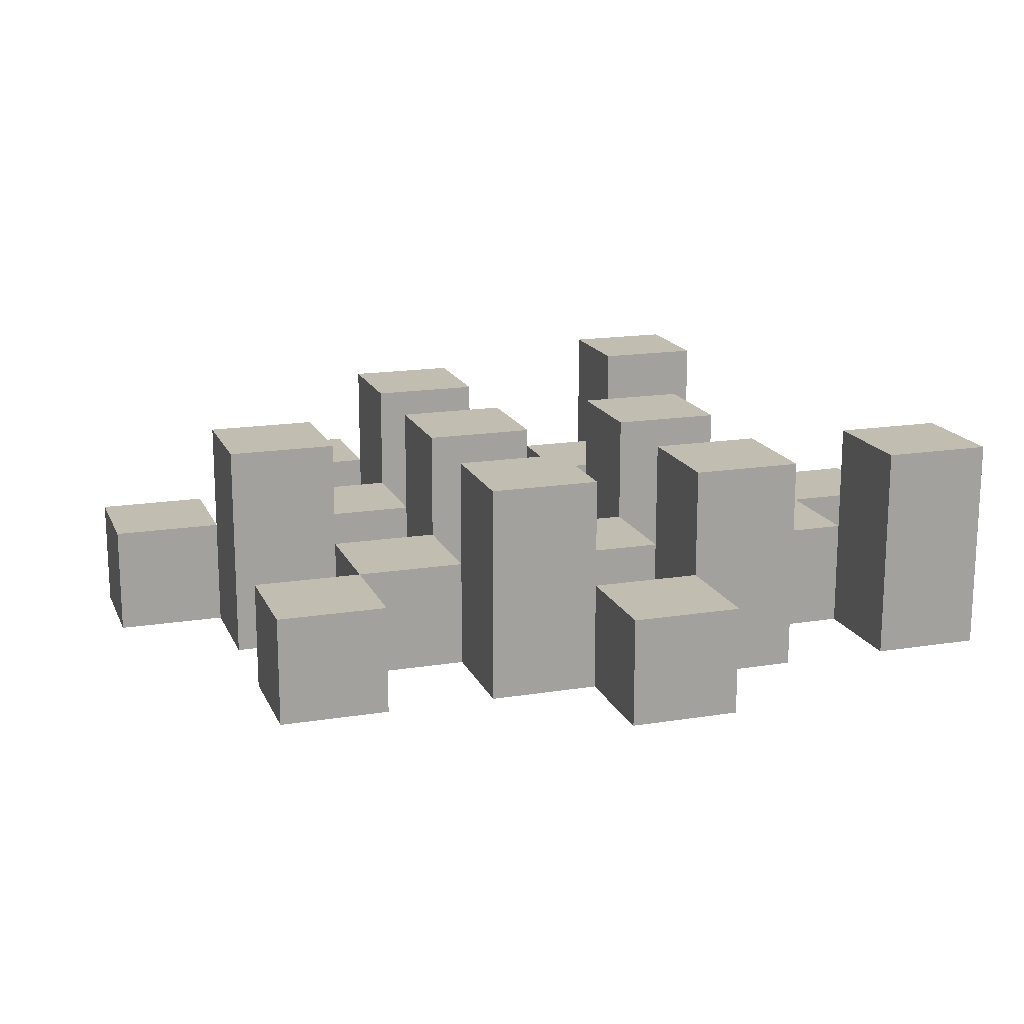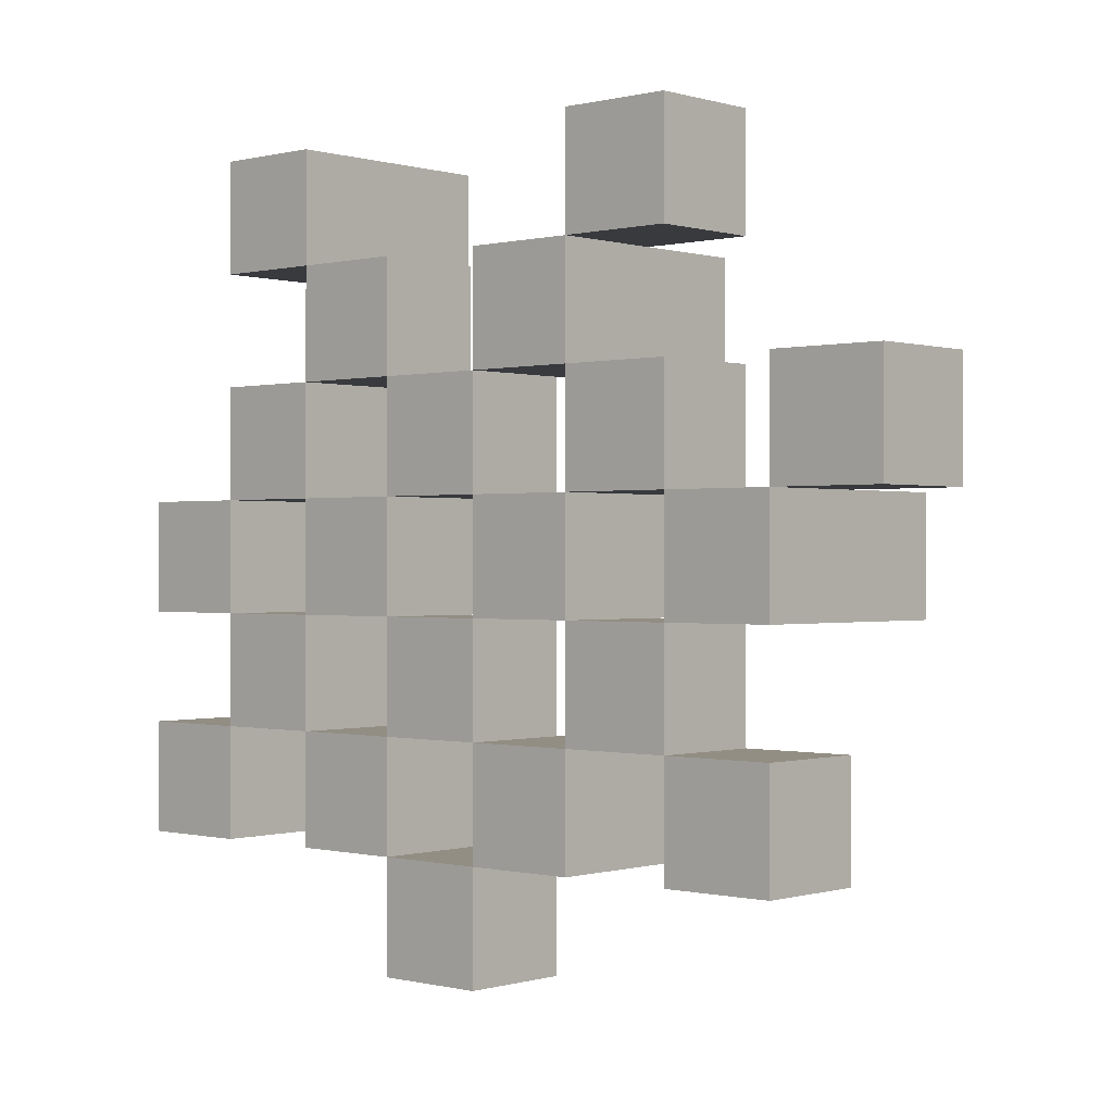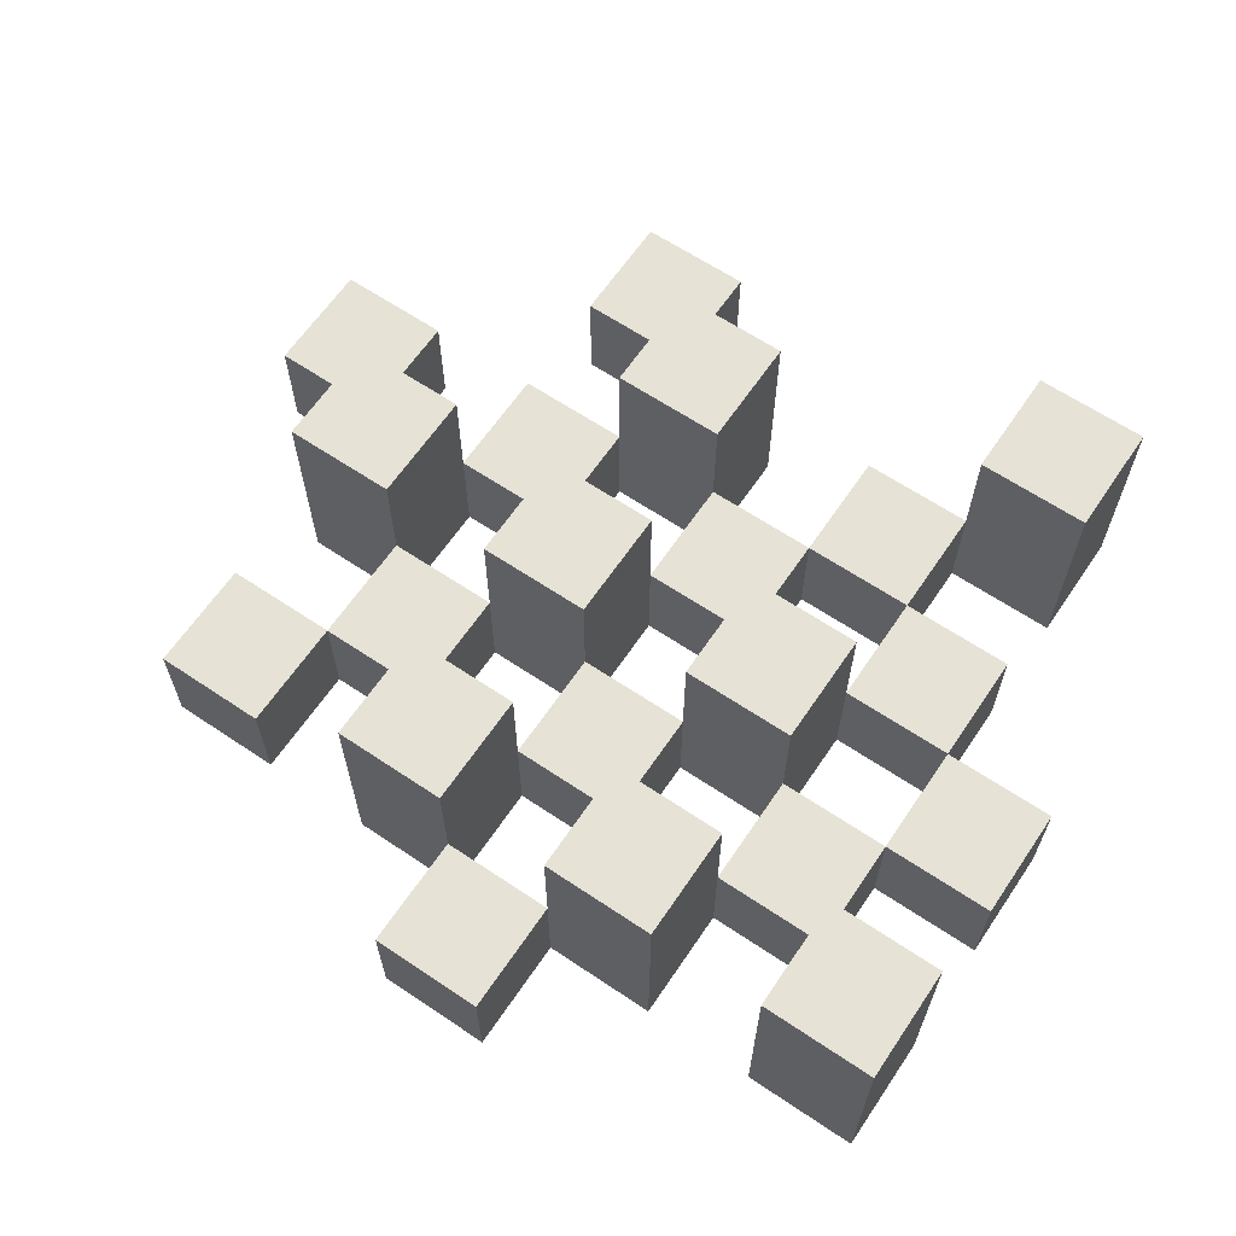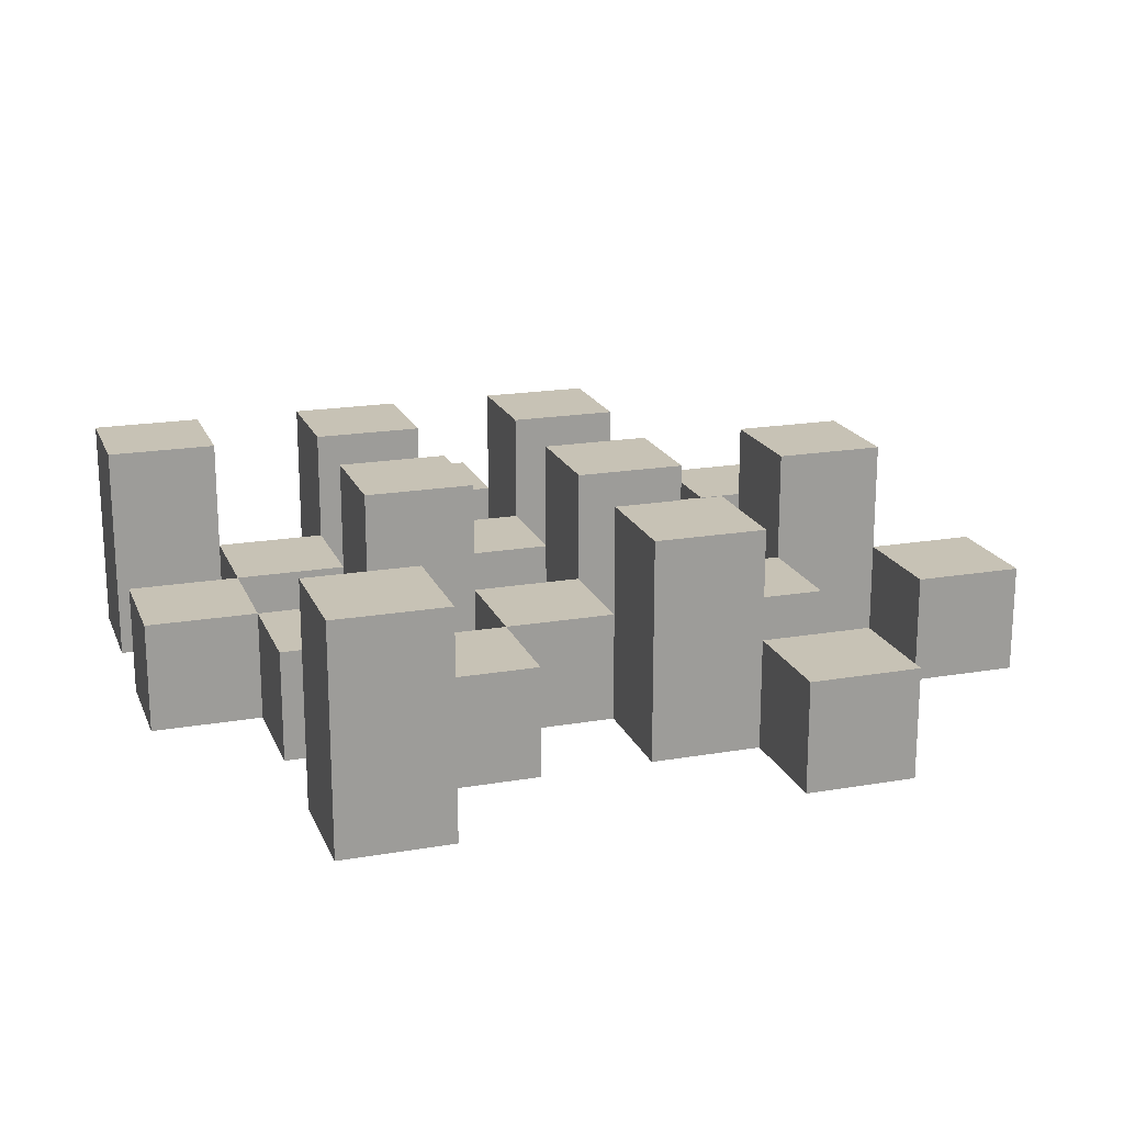
<metadata>
{"format":"obj","ext":"obj","renderer":"f3d","projection":"perspective","resolution":1024,"background":"white","views":[{"elev":16.7,"azim":161.9,"up":"+Y"},{"elev":-0.1,"azim":42.3,"up":"+Z"},{"elev":63.9,"azim":-145.9,"up":"+Y"},{"elev":19.0,"azim":-18.0,"up":"+Y"}]}
</metadata>
<code>
o
v 16.5 0.9 40.5
v 16.5 0.9 40.4
v 16.5 0.9 40.3
v 16.5 0.9 40.2
v 16.5 1 40.5
v 16.5 1 40.4
v 16.5 1.1 40.3
v 16.5 1.1 40.2
v 16.6 0.9 40.8
v 16.6 0.9 40.7
v 16.6 0.9 40.6
v 16.6 0.9 40.5
v 16.6 0.9 40.4
v 16.6 0.9 40.3
v 16.6 1 40.6
v 16.6 1 40.5
v 16.6 1 40.4
v 16.6 1 40.3
v 16.6 1.1 40.8
v 16.6 1.1 40.7
v 16.7 0.9 40.7
v 16.7 0.9 40.6
v 16.7 0.9 40.5
v 16.7 0.9 40.4
v 16.7 0.9 40.3
v 16.7 0.9 40.2
v 16.7 1 40.7
v 16.7 1 40.6
v 16.7 1 40.5
v 16.7 1 40.4
v 16.7 1 40.3
v 16.7 1.1 40.5
v 16.7 1.1 40.4
v 16.7 1.1 40.3
v 16.7 1.1 40.2
v 16.8 0.9 40.6
v 16.8 0.9 40.5
v 16.8 0.9 40.4
v 16.8 0.9 40.3
v 16.8 0.9 40.2
v 16.8 0.9 40.1
v 16.8 1 40.6
v 16.8 1 40.5
v 16.8 1 40.4
v 16.8 1 40.3
v 16.8 1 40.2
v 16.8 1 40.1
v 16.9 0.9 40.7
v 16.9 0.9 40.6
v 16.9 0.9 40.5
v 16.9 0.9 40.4
v 16.9 0.9 40.3
v 16.9 0.9 40.2
v 16.9 1 40.6
v 16.9 1 40.5
v 16.9 1 40.4
v 16.9 1 40.3
v 16.9 1 40.2
v 16.9 1.1 40.7
v 16.9 1.1 40.6
v 16.9 1.1 40.5
v 16.9 1.1 40.4
v 16.9 1.1 40.3
v 16.9 1.1 40.2
v 17 0.9 40.8
v 17 0.9 40.7
v 17 0.9 40.6
v 17 0.9 40.5
v 17 0.9 40.4
v 17 0.9 40.3
v 17 1 40.8
v 17 1 40.7
v 17 1 40.6
v 17 1 40.5
v 17 1 40.4
v 17 1 40.3
v 17.1 0.9 40.5
v 17.1 0.9 40.4
v 17.1 0.9 40.3
v 17.1 0.9 40.2
v 17.1 1 40.5
v 17.1 1 40.4
v 17.1 1 40.3
v 17.1 1 40.2
v 17.1 1.1 40.5
v 17.1 1.1 40.4
v 17.2 0.9 40.6
v 17.2 0.9 40.5
v 17.2 1 40.6
v 17.2 1 40.5
v 16.6 0.9 40.5
v 16.6 0.9 40.4
v 16.6 0.9 40.3
v 16.6 0.9 40.2
v 16.6 1 40.5
v 16.6 1 40.4
v 16.6 1 40.3
v 16.6 1.1 40.3
v 16.6 1.1 40.2
v 16.7 0.9 40.8
v 16.7 0.9 40.7
v 16.7 0.9 40.6
v 16.7 0.9 40.5
v 16.7 0.9 40.4
v 16.7 0.9 40.3
v 16.7 1 40.7
v 16.7 1 40.6
v 16.7 1 40.5
v 16.7 1 40.4
v 16.7 1 40.3
v 16.7 1.1 40.8
v 16.7 1.1 40.7
v 16.8 0.9 40.7
v 16.8 0.9 40.6
v 16.8 0.9 40.5
v 16.8 0.9 40.4
v 16.8 0.9 40.3
v 16.8 0.9 40.2
v 16.8 1 40.7
v 16.8 1 40.6
v 16.8 1 40.5
v 16.8 1 40.4
v 16.8 1 40.3
v 16.8 1 40.2
v 16.8 1.1 40.5
v 16.8 1.1 40.4
v 16.8 1.1 40.3
v 16.8 1.1 40.2
v 16.9 0.9 40.6
v 16.9 0.9 40.5
v 16.9 0.9 40.4
v 16.9 0.9 40.3
v 16.9 0.9 40.2
v 16.9 0.9 40.1
v 16.9 1 40.6
v 16.9 1 40.5
v 16.9 1 40.4
v 16.9 1 40.3
v 16.9 1 40.2
v 16.9 1 40.1
v 17 0.9 40.7
v 17 0.9 40.6
v 17 0.9 40.5
v 17 0.9 40.4
v 17 0.9 40.3
v 17 0.9 40.2
v 17 1 40.7
v 17 1 40.6
v 17 1 40.5
v 17 1 40.4
v 17 1 40.3
v 17 1.1 40.7
v 17 1.1 40.6
v 17 1.1 40.5
v 17 1.1 40.4
v 17 1.1 40.3
v 17 1.1 40.2
v 17.1 0.9 40.8
v 17.1 0.9 40.7
v 17.1 0.9 40.6
v 17.1 0.9 40.5
v 17.1 0.9 40.4
v 17.1 0.9 40.3
v 17.1 1 40.8
v 17.1 1 40.7
v 17.1 1 40.6
v 17.1 1 40.5
v 17.1 1 40.4
v 17.1 1 40.3
v 17.2 0.9 40.5
v 17.2 0.9 40.4
v 17.2 0.9 40.3
v 17.2 0.9 40.2
v 17.2 1 40.5
v 17.2 1 40.3
v 17.2 1 40.2
v 17.2 1.1 40.5
v 17.2 1.1 40.4
v 17.3 0.9 40.6
v 17.3 0.9 40.5
v 17.3 1 40.6
v 17.3 1 40.5
v 16.6 0.9 40.8
v 16.6 1.1 40.8
v 16.7 0.9 40.8
v 16.7 1.1 40.8
v 17 0.9 40.8
v 17 1 40.8
v 17.1 0.9 40.8
v 17.1 1 40.8
v 16.7 0.9 40.7
v 16.7 1 40.7
v 16.8 0.9 40.7
v 16.8 1 40.7
v 16.9 0.9 40.7
v 16.9 1.1 40.7
v 17 0.9 40.7
v 17 1 40.7
v 17 1.1 40.7
v 16.6 0.9 40.6
v 16.6 1 40.6
v 16.7 0.9 40.6
v 16.7 1 40.6
v 16.8 0.9 40.6
v 16.8 1 40.6
v 16.9 0.9 40.6
v 16.9 1 40.6
v 17 0.9 40.6
v 17 1 40.6
v 17.1 0.9 40.6
v 17.1 1 40.6
v 17.2 0.9 40.6
v 17.2 1 40.6
v 17.3 0.9 40.6
v 17.3 1 40.6
v 16.5 0.9 40.5
v 16.5 1 40.5
v 16.6 0.9 40.5
v 16.6 1 40.5
v 16.7 0.9 40.5
v 16.7 1 40.5
v 16.7 1.1 40.5
v 16.8 0.9 40.5
v 16.8 1 40.5
v 16.8 1.1 40.5
v 16.9 0.9 40.5
v 16.9 1 40.5
v 16.9 1.1 40.5
v 17 0.9 40.5
v 17 1 40.5
v 17 1.1 40.5
v 17.1 0.9 40.5
v 17.1 1 40.5
v 17.1 1.1 40.5
v 17.2 0.9 40.5
v 17.2 1 40.5
v 17.2 1.1 40.5
v 16.6 0.9 40.4
v 16.6 1 40.4
v 16.7 0.9 40.4
v 16.7 1 40.4
v 16.8 0.9 40.4
v 16.8 1 40.4
v 16.9 0.9 40.4
v 16.9 1 40.4
v 17 0.9 40.4
v 17 1 40.4
v 17.1 0.9 40.4
v 17.1 1 40.4
v 16.5 0.9 40.3
v 16.5 1.1 40.3
v 16.6 0.9 40.3
v 16.6 1 40.3
v 16.6 1.1 40.3
v 16.7 0.9 40.3
v 16.7 1 40.3
v 16.7 1.1 40.3
v 16.8 0.9 40.3
v 16.8 1 40.3
v 16.8 1.1 40.3
v 16.9 0.9 40.3
v 16.9 1 40.3
v 16.9 1.1 40.3
v 17 0.9 40.3
v 17 1 40.3
v 17 1.1 40.3
v 17.1 0.9 40.3
v 17.1 1 40.3
v 17.2 0.9 40.3
v 17.2 1 40.3
v 16.8 0.9 40.2
v 16.8 1 40.2
v 16.9 0.9 40.2
v 16.9 1 40.2
v 16.6 0.9 40.7
v 16.6 1.1 40.7
v 16.7 0.9 40.7
v 16.7 1 40.7
v 16.7 1.1 40.7
v 17 0.9 40.7
v 17 1 40.7
v 17.1 0.9 40.7
v 17.1 1 40.7
v 16.7 0.9 40.6
v 16.7 1 40.6
v 16.8 0.9 40.6
v 16.8 1 40.6
v 16.9 0.9 40.6
v 16.9 1 40.6
v 16.9 1.1 40.6
v 17 0.9 40.6
v 17 1 40.6
v 17 1.1 40.6
v 16.6 0.9 40.5
v 16.6 1 40.5
v 16.7 0.9 40.5
v 16.7 1 40.5
v 16.8 0.9 40.5
v 16.8 1 40.5
v 16.9 0.9 40.5
v 16.9 1 40.5
v 17 0.9 40.5
v 17 1 40.5
v 17.1 0.9 40.5
v 17.1 1 40.5
v 17.2 0.9 40.5
v 17.2 1 40.5
v 17.3 0.9 40.5
v 17.3 1 40.5
v 16.5 0.9 40.4
v 16.5 1 40.4
v 16.6 0.9 40.4
v 16.6 1 40.4
v 16.7 0.9 40.4
v 16.7 1 40.4
v 16.7 1.1 40.4
v 16.8 0.9 40.4
v 16.8 1 40.4
v 16.8 1.1 40.4
v 16.9 0.9 40.4
v 16.9 1 40.4
v 16.9 1.1 40.4
v 17 0.9 40.4
v 17 1 40.4
v 17 1.1 40.4
v 17.1 0.9 40.4
v 17.1 1 40.4
v 17.1 1.1 40.4
v 17.2 0.9 40.4
v 17.2 1.1 40.4
v 16.6 0.9 40.3
v 16.6 1 40.3
v 16.7 0.9 40.3
v 16.7 1 40.3
v 16.8 0.9 40.3
v 16.8 1 40.3
v 16.9 0.9 40.3
v 16.9 1 40.3
v 17 0.9 40.3
v 17 1 40.3
v 17.1 0.9 40.3
v 17.1 1 40.3
v 16.5 0.9 40.2
v 16.5 1.1 40.2
v 16.6 0.9 40.2
v 16.6 1.1 40.2
v 16.7 0.9 40.2
v 16.7 1.1 40.2
v 16.8 0.9 40.2
v 16.8 1 40.2
v 16.8 1.1 40.2
v 16.9 0.9 40.2
v 16.9 1 40.2
v 16.9 1.1 40.2
v 17 0.9 40.2
v 17 1.1 40.2
v 17.1 0.9 40.2
v 17.1 1 40.2
v 17.2 0.9 40.2
v 17.2 1 40.2
v 16.8 0.9 40.1
v 16.8 1 40.1
v 16.9 0.9 40.1
v 16.9 1 40.1
v 16.6 0.9 40.8
v 16.7 0.9 40.8
v 17 0.9 40.8
v 17.1 0.9 40.8
v 16.6 0.9 40.7
v 16.7 0.9 40.7
v 16.8 0.9 40.7
v 16.9 0.9 40.7
v 17 0.9 40.7
v 17.1 0.9 40.7
v 16.6 0.9 40.6
v 16.7 0.9 40.6
v 16.8 0.9 40.6
v 16.9 0.9 40.6
v 17 0.9 40.6
v 17.1 0.9 40.6
v 17.2 0.9 40.6
v 17.3 0.9 40.6
v 16.5 0.9 40.5
v 16.6 0.9 40.5
v 16.7 0.9 40.5
v 16.8 0.9 40.5
v 16.9 0.9 40.5
v 17 0.9 40.5
v 17.1 0.9 40.5
v 17.2 0.9 40.5
v 17.3 0.9 40.5
v 16.5 0.9 40.4
v 16.6 0.9 40.4
v 16.7 0.9 40.4
v 16.8 0.9 40.4
v 16.9 0.9 40.4
v 17 0.9 40.4
v 17.1 0.9 40.4
v 17.2 0.9 40.4
v 16.5 0.9 40.3
v 16.6 0.9 40.3
v 16.7 0.9 40.3
v 16.8 0.9 40.3
v 16.9 0.9 40.3
v 17 0.9 40.3
v 17.1 0.9 40.3
v 17.2 0.9 40.3
v 16.5 0.9 40.2
v 16.6 0.9 40.2
v 16.7 0.9 40.2
v 16.8 0.9 40.2
v 16.9 0.9 40.2
v 17 0.9 40.2
v 17.1 0.9 40.2
v 17.2 0.9 40.2
v 16.8 0.9 40.1
v 16.9 0.9 40.1
v 17 1 40.8
v 17.1 1 40.8
v 16.7 1 40.7
v 16.8 1 40.7
v 17 1 40.7
v 17.1 1 40.7
v 16.6 1 40.6
v 16.7 1 40.6
v 16.8 1 40.6
v 16.9 1 40.6
v 17 1 40.6
v 17.1 1 40.6
v 17.2 1 40.6
v 17.3 1 40.6
v 16.5 1 40.5
v 16.6 1 40.5
v 16.7 1 40.5
v 16.8 1 40.5
v 16.9 1 40.5
v 17 1 40.5
v 17.1 1 40.5
v 17.2 1 40.5
v 17.3 1 40.5
v 16.5 1 40.4
v 16.6 1 40.4
v 16.7 1 40.4
v 16.8 1 40.4
v 16.9 1 40.4
v 17 1 40.4
v 17.1 1 40.4
v 16.6 1 40.3
v 16.7 1 40.3
v 16.8 1 40.3
v 16.9 1 40.3
v 17 1 40.3
v 17.1 1 40.3
v 17.2 1 40.3
v 16.8 1 40.2
v 16.9 1 40.2
v 17.1 1 40.2
v 17.2 1 40.2
v 16.8 1 40.1
v 16.9 1 40.1
v 16.6 1.1 40.8
v 16.7 1.1 40.8
v 16.6 1.1 40.7
v 16.7 1.1 40.7
v 16.9 1.1 40.7
v 17 1.1 40.7
v 16.9 1.1 40.6
v 17 1.1 40.6
v 16.7 1.1 40.5
v 16.8 1.1 40.5
v 16.9 1.1 40.5
v 17 1.1 40.5
v 17.1 1.1 40.5
v 17.2 1.1 40.5
v 16.7 1.1 40.4
v 16.8 1.1 40.4
v 16.9 1.1 40.4
v 17 1.1 40.4
v 17.1 1.1 40.4
v 17.2 1.1 40.4
v 16.5 1.1 40.3
v 16.6 1.1 40.3
v 16.7 1.1 40.3
v 16.8 1.1 40.3
v 16.9 1.1 40.3
v 17 1.1 40.3
v 16.5 1.1 40.2
v 16.6 1.1 40.2
v 16.7 1.1 40.2
v 16.8 1.1 40.2
v 16.9 1.1 40.2
v 17 1.1 40.2
f 5 2 1
f 6 2 5
f 7 4 3
f 8 4 7
f 15 12 11
f 16 12 15
f 17 14 13
f 18 14 17
f 19 10 9
f 20 10 19
f 27 22 21
f 28 22 27
f 29 24 23
f 30 24 29
f 31 26 25
f 32 30 29
f 33 30 32
f 34 26 31
f 35 26 34
f 42 37 36
f 43 37 42
f 44 39 38
f 45 39 44
f 46 41 40
f 47 41 46
f 54 49 48
f 55 51 50
f 56 51 55
f 57 53 52
f 58 53 57
f 59 54 48
f 60 54 59
f 61 56 55
f 62 56 61
f 63 58 57
f 64 58 63
f 71 66 65
f 72 66 71
f 73 68 67
f 74 68 73
f 75 70 69
f 76 70 75
f 81 78 77
f 82 78 81
f 83 80 79
f 84 80 83
f 85 82 81
f 86 82 85
f 89 88 87
f 90 88 89
f 91 92 95
f 95 92 96
f 93 94 97
f 97 94 98
f 98 94 99
f 100 101 106
f 102 103 107
f 107 103 108
f 104 105 109
f 109 105 110
f 100 106 111
f 111 106 112
f 113 114 119
f 119 114 120
f 115 116 121
f 121 116 122
f 117 118 123
f 123 118 124
f 121 122 125
f 125 122 126
f 123 124 127
f 127 124 128
f 129 130 135
f 135 130 136
f 131 132 137
f 137 132 138
f 133 134 139
f 139 134 140
f 141 142 147
f 147 142 148
f 143 144 149
f 149 144 150
f 145 146 151
f 147 148 152
f 152 148 153
f 149 150 154
f 154 150 155
f 151 146 156
f 156 146 157
f 158 159 164
f 164 159 165
f 160 161 166
f 166 161 167
f 162 163 168
f 168 163 169
f 170 171 174
f 172 173 175
f 175 173 176
f 174 171 177
f 177 171 178
f 179 180 181
f 181 180 182
f 185 184 183
f 186 184 185
f 189 188 187
f 190 188 189
f 193 192 191
f 194 192 193
f 197 196 195
f 198 196 197
f 199 196 198
f 202 201 200
f 203 201 202
f 206 205 204
f 207 205 206
f 210 209 208
f 211 209 210
f 214 213 212
f 215 213 214
f 218 217 216
f 219 217 218
f 223 221 220
f 223 222 221
f 224 222 223
f 225 222 224
f 229 227 226
f 229 228 227
f 230 228 229
f 231 228 230
f 235 233 232
f 235 234 233
f 236 234 235
f 237 234 236
f 240 239 238
f 241 239 240
f 244 243 242
f 245 243 244
f 248 247 246
f 249 247 248
f 252 251 250
f 253 251 252
f 254 251 253
f 258 256 255
f 258 257 256
f 259 257 258
f 260 257 259
f 264 262 261
f 264 263 262
f 265 263 264
f 266 263 265
f 269 268 267
f 270 268 269
f 273 272 271
f 274 272 273
f 275 276 277
f 277 276 278
f 278 276 279
f 280 281 282
f 282 281 283
f 284 285 286
f 286 285 287
f 288 289 291
f 289 290 291
f 291 290 292
f 292 290 293
f 294 295 296
f 296 295 297
f 298 299 300
f 300 299 301
f 302 303 304
f 304 303 305
f 306 307 308
f 308 307 309
f 310 311 312
f 312 311 313
f 314 315 317
f 315 316 317
f 317 316 318
f 318 316 319
f 320 321 323
f 321 322 323
f 323 322 324
f 324 322 325
f 326 327 329
f 327 328 329
f 329 328 330
f 331 332 333
f 333 332 334
f 335 336 337
f 337 336 338
f 339 340 341
f 341 340 342
f 343 344 345
f 345 344 346
f 347 348 349
f 349 348 350
f 350 348 351
f 352 353 355
f 353 354 355
f 355 354 356
f 357 358 359
f 359 358 360
f 361 362 363
f 363 362 364
f 369 366 365
f 370 366 369
f 373 368 367
f 374 368 373
f 376 371 370
f 377 371 376
f 378 373 372
f 379 373 378
f 384 376 375
f 385 376 384
f 386 378 377
f 387 378 386
f 388 380 379
f 389 380 388
f 390 382 381
f 391 382 390
f 392 384 383
f 393 384 392
f 394 386 385
f 395 386 394
f 396 388 387
f 397 388 396
f 398 390 389
f 399 390 398
f 401 394 393
f 402 394 401
f 403 396 395
f 404 396 403
f 405 398 397
f 406 398 405
f 408 401 400
f 409 401 408
f 410 403 402
f 411 403 410
f 412 405 404
f 413 405 412
f 414 407 406
f 415 407 414
f 416 412 411
f 417 412 416
f 418 419 422
f 422 419 423
f 420 421 425
f 425 421 426
f 424 425 433
f 433 425 434
f 426 427 435
f 435 427 436
f 428 429 437
f 437 429 438
f 430 431 439
f 439 431 440
f 432 433 441
f 441 433 442
f 442 443 448
f 448 443 449
f 444 445 450
f 450 445 451
f 446 447 452
f 452 447 453
f 453 454 457
f 457 454 458
f 455 456 459
f 459 456 460
f 461 462 463
f 463 462 464
f 465 466 467
f 467 466 468
f 469 470 475
f 475 470 476
f 471 472 477
f 477 472 478
f 473 474 479
f 479 474 480
f 481 482 487
f 487 482 488
f 483 484 489
f 489 484 490
f 485 486 491
f 491 486 492

</code>
